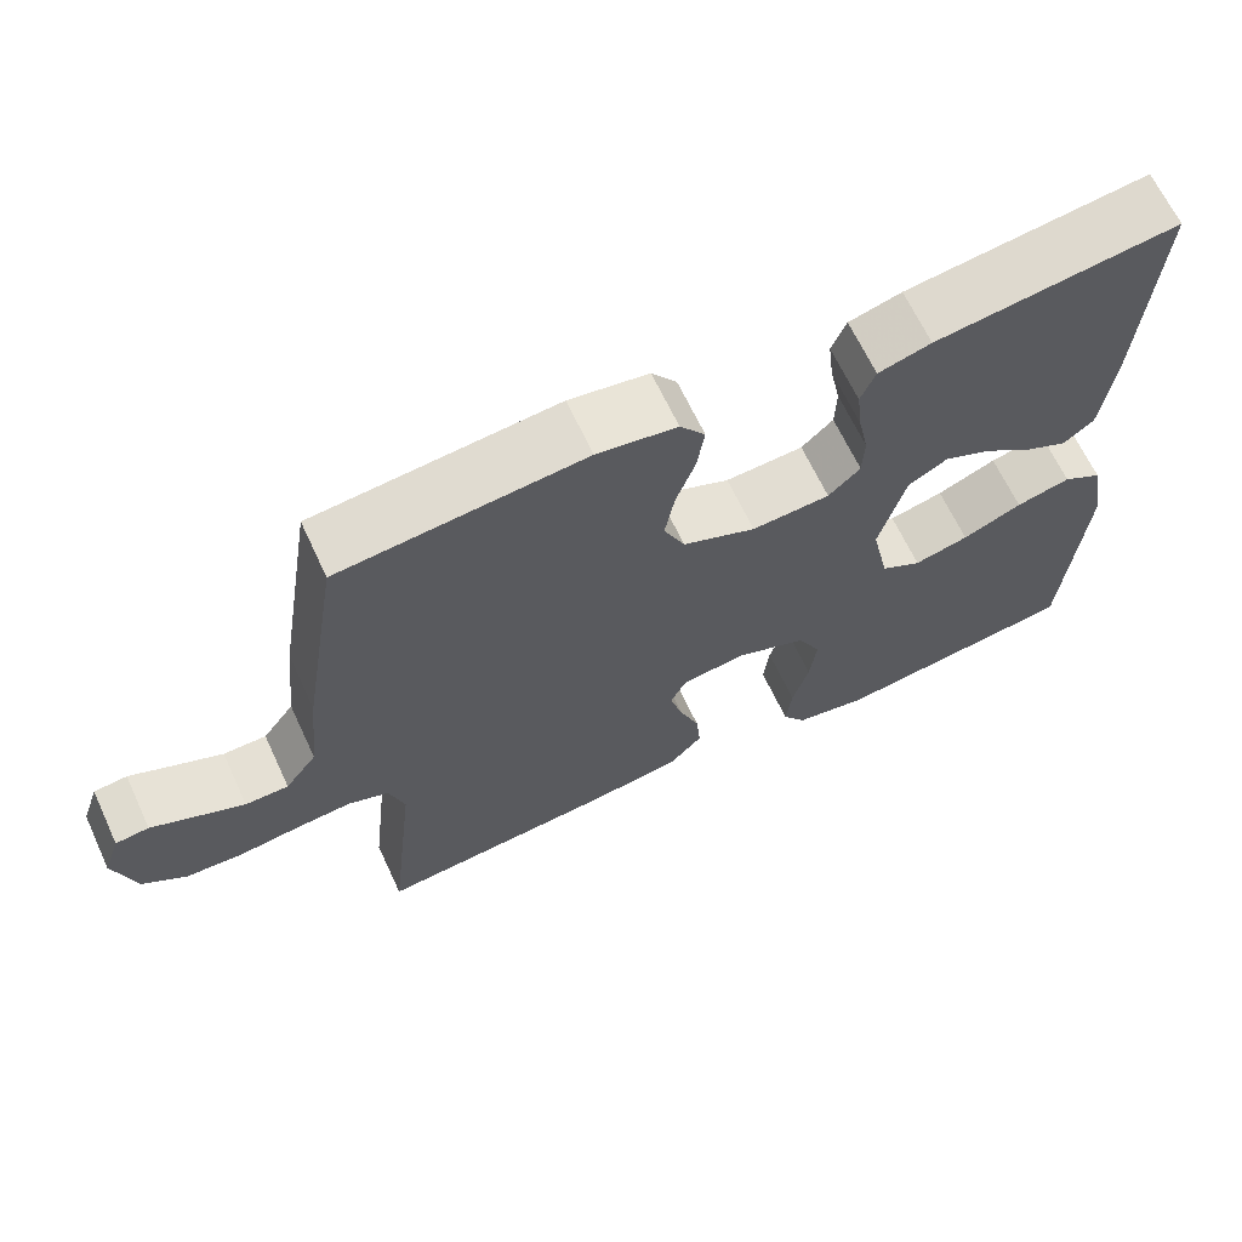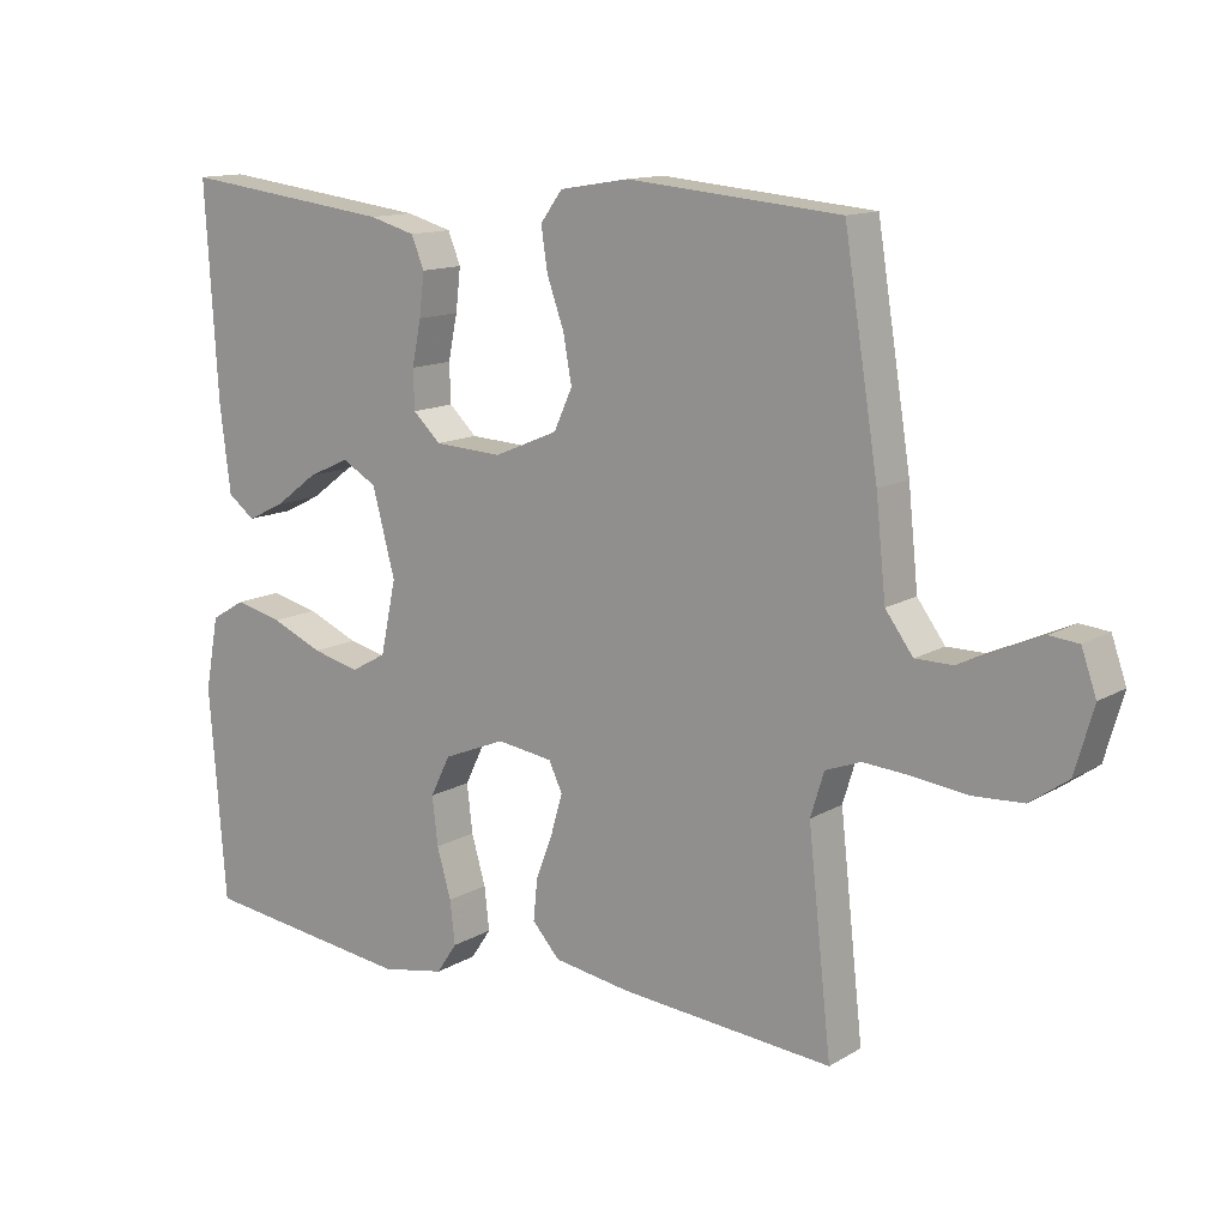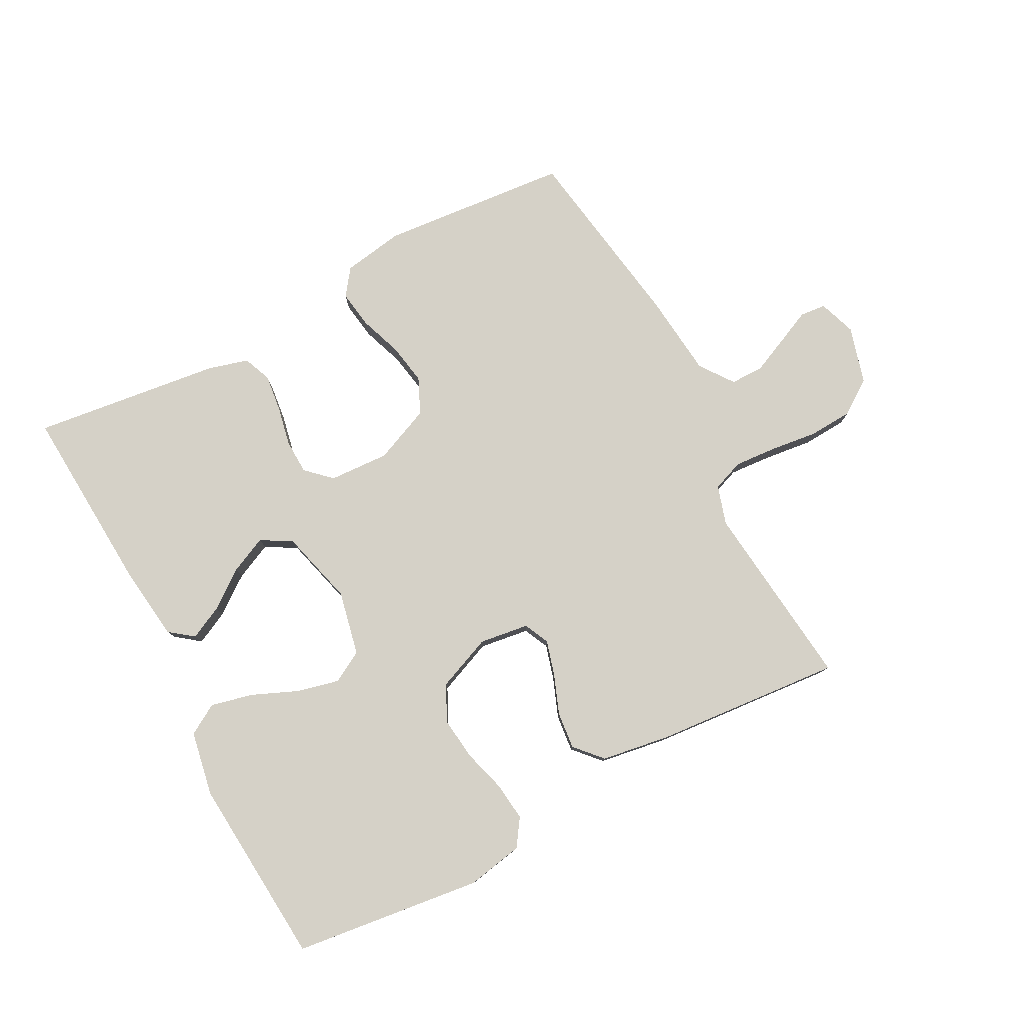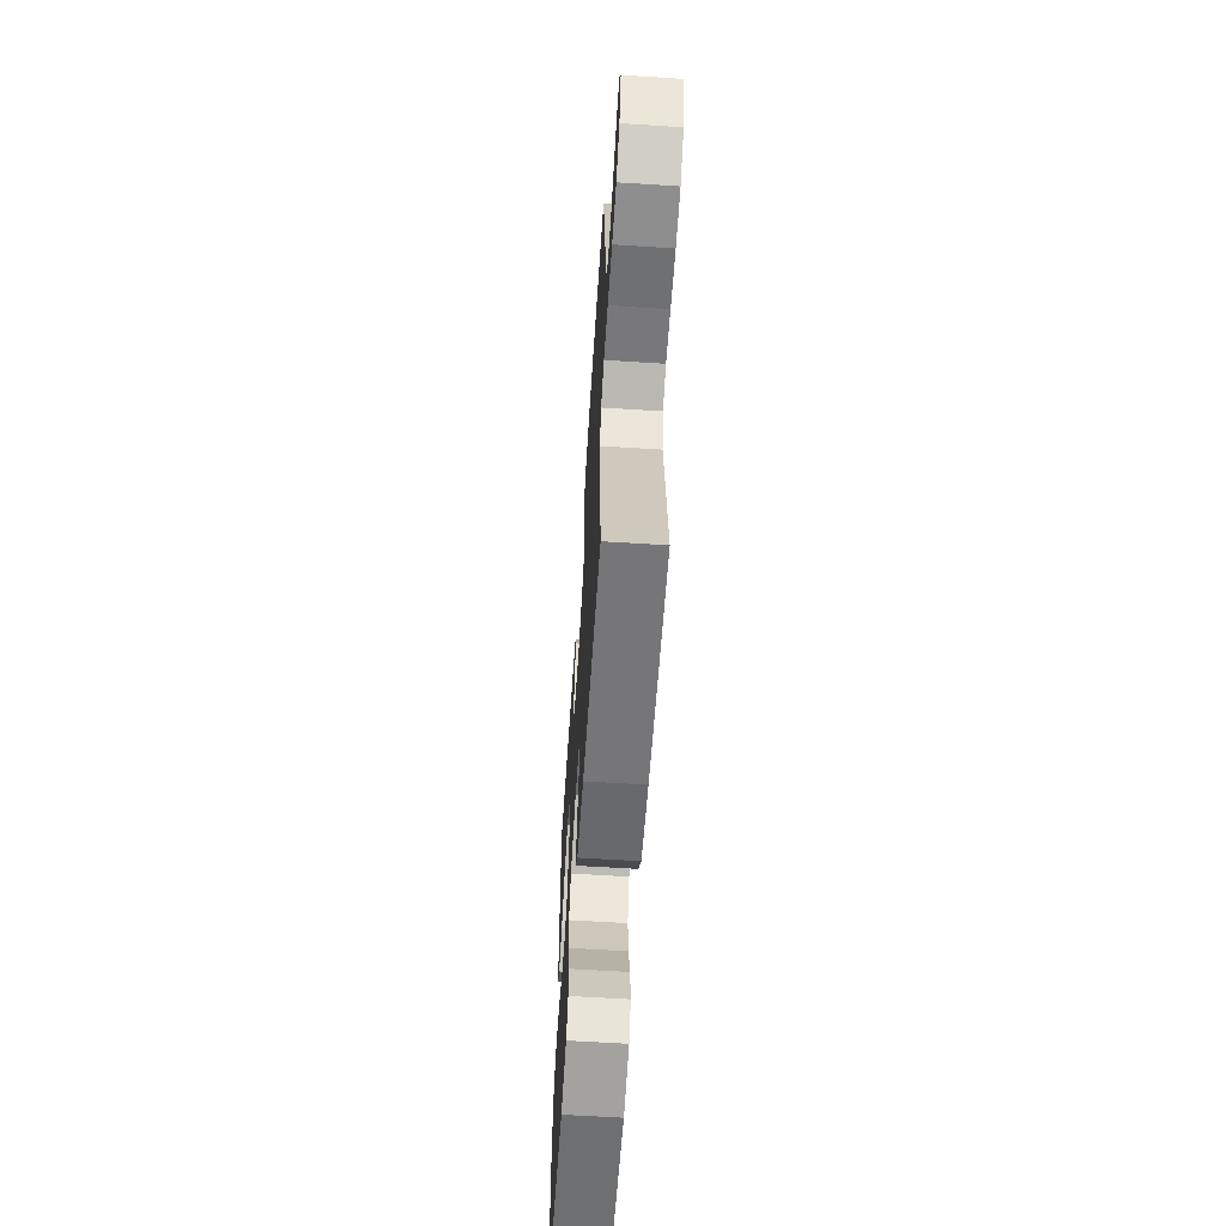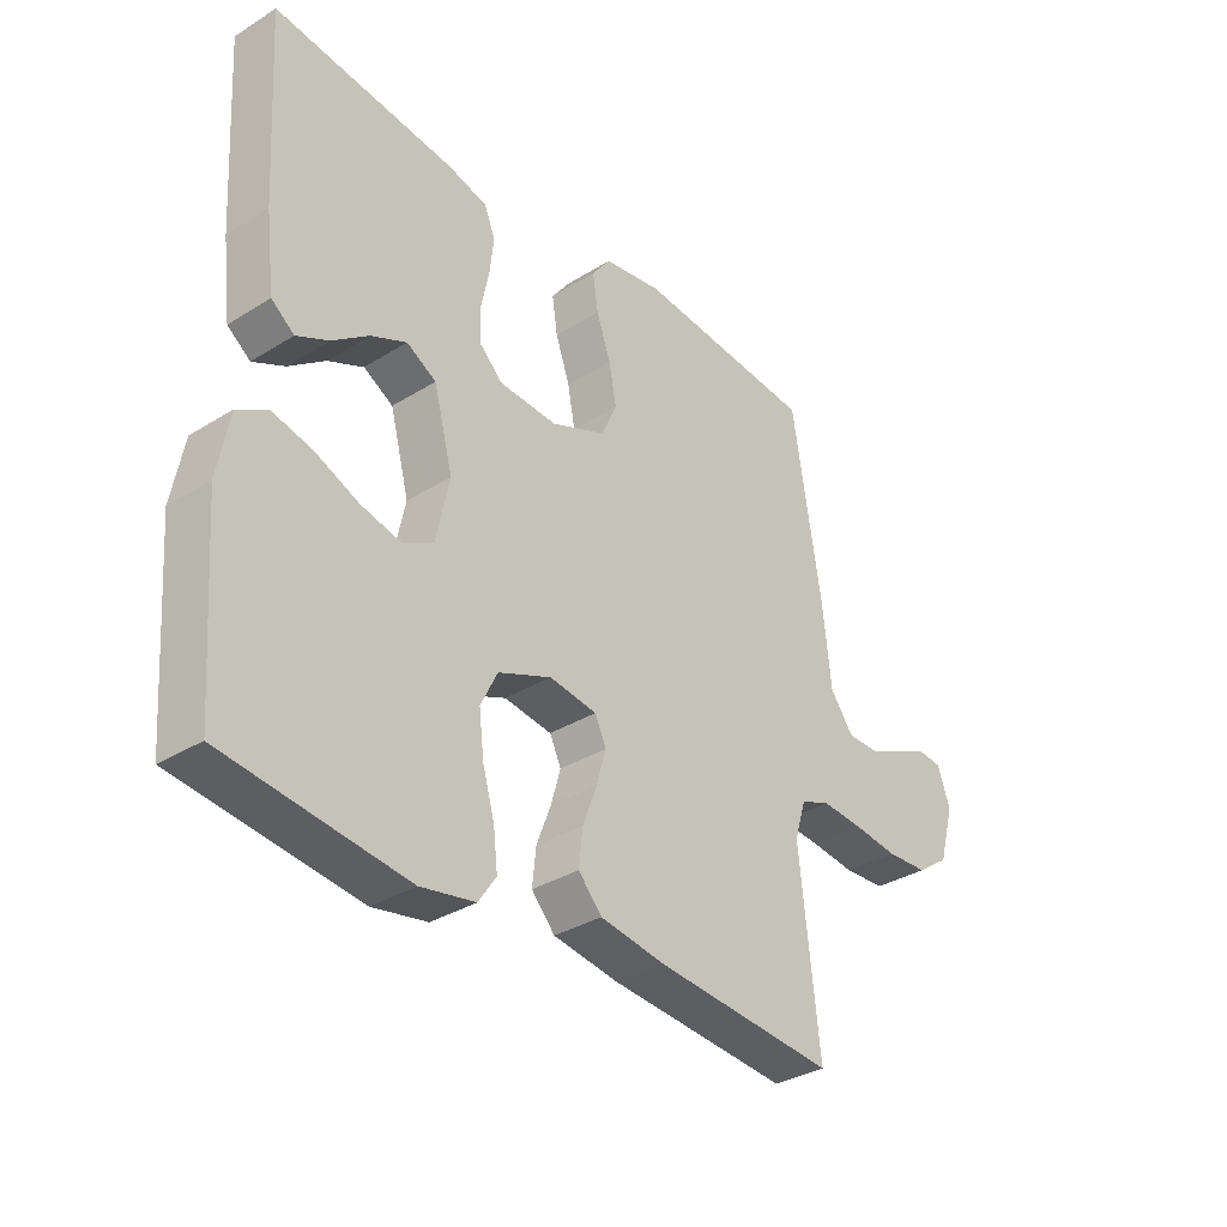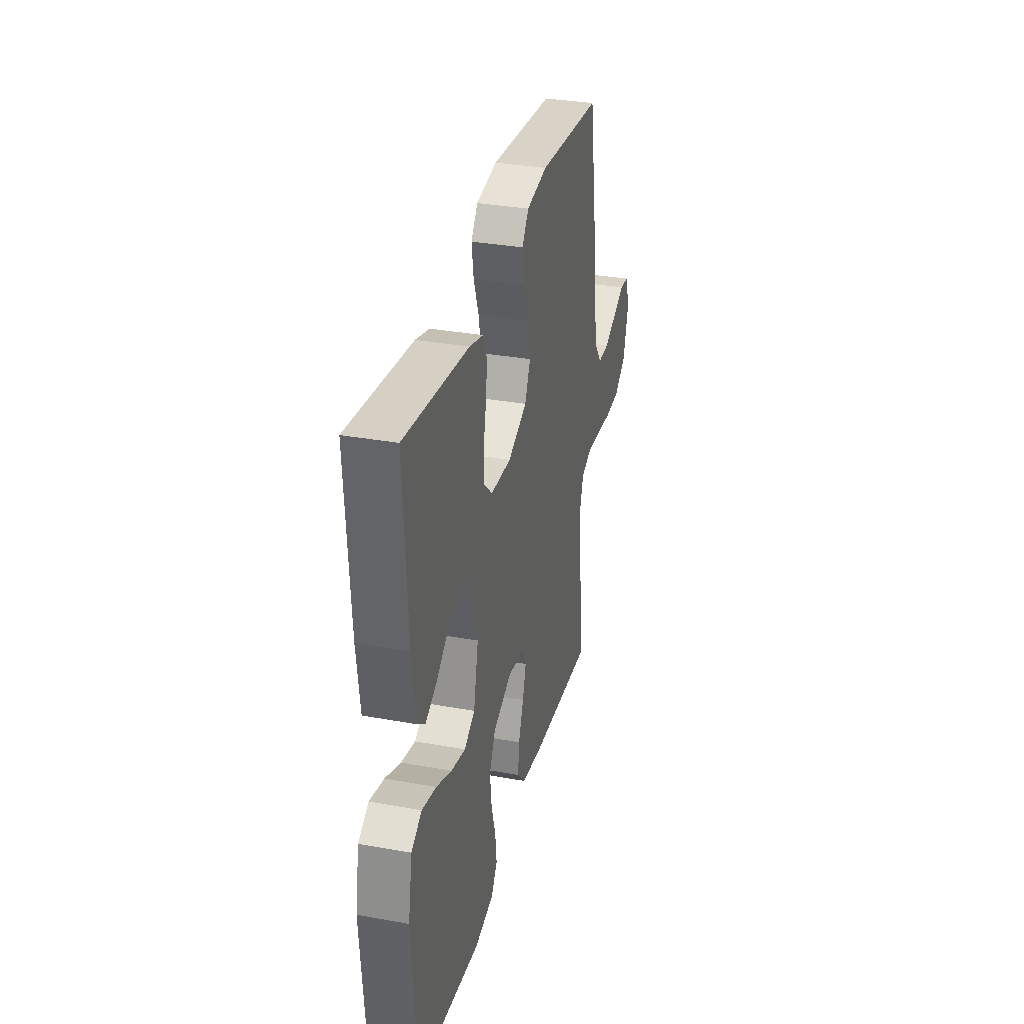
<metadata>
{"format":"obj","ext":"obj","renderer":"f3d","projection":"perspective","resolution":1024,"background":"white","views":[{"elev":65.8,"azim":-25.0,"up":"+Z"},{"elev":13.1,"azim":-142.8,"up":"+Z"},{"elev":79.4,"azim":152.2,"up":"+Y"},{"elev":-61.7,"azim":-93.7,"up":"+Z"},{"elev":-33.7,"azim":130.3,"up":"+Z"},{"elev":32.8,"azim":104.1,"up":"+Z"}]}
</metadata>
<code>
v -0.5 0.07 0.5
v -0.2 0.07 0.527
v -0.102 0.07 0.511
v -0.071 0.07 0.469
v -0.08 0.07 0.409
v -0.104 0.07 0.342
v -0.116 0.07 0.276
v -0.09 0.07 0.219
v 0 0.07 0.181
v 0.096 0.07 0.186
v 0.135 0.07 0.223
v 0.137 0.07 0.278
v 0.124 0.07 0.341
v 0.117 0.07 0.401
v 0.135 0.07 0.445
v 0.2 0.07 0.463
v 0.5 0.07 0.5
v 0.482 0.07 0.2
v 0.467 0.07 0.079
v 0.429 0.07 0.05
v 0.376 0.07 0.076
v 0.316 0.07 0.121
v 0.257 0.07 0.148
v 0.208 0.07 0.12
v 0.176 0.07 0
v 0.198 0.07 -0.103
v 0.248 0.07 -0.131
v 0.315 0.07 -0.115
v 0.388 0.07 -0.084
v 0.455 0.07 -0.068
v 0.504 0.07 -0.097
v 0.523 0.07 -0.2
v 0.5 0.07 -0.5
v 0.2 0.07 -0.537
v 0.11 0.07 -0.52
v 0.081 0.07 -0.477
v 0.088 0.07 -0.416
v 0.108 0.07 -0.347
v 0.116 0.07 -0.279
v 0.088 0.07 -0.222
v 0 0.07 -0.186
v -0.079 0.07 -0.197
v -0.098 0.07 -0.237
v -0.082 0.07 -0.293
v -0.058 0.07 -0.356
v -0.052 0.07 -0.415
v -0.091 0.07 -0.458
v -0.2 0.07 -0.475
v -0.5 0.07 -0.5
v -0.467 0.07 -0.2
v -0.486 0.07 -0.138
v -0.536 0.07 -0.119
v -0.604 0.07 -0.124
v -0.679 0.07 -0.133
v -0.749 0.07 -0.129
v -0.803 0.07 -0.091
v -0.829 0.07 0
v -0.808 0.07 0.06
v -0.767 0.07 0.064
v -0.712 0.07 0.039
v -0.654 0.07 0.013
v -0.601 0.07 0.013
v -0.562 0.07 0.066
v -0.548 0.07 0.2
v -0.5 0 0.5
v -0.2 0 0.527
v -0.102 0 0.511
v -0.071 0 0.469
v -0.08 0 0.409
v -0.104 0 0.342
v -0.116 0 0.276
v -0.09 0 0.219
v 0 0 0.181
v 0.096 0 0.186
v 0.135 0 0.223
v 0.137 0 0.278
v 0.124 0 0.341
v 0.117 0 0.401
v 0.135 0 0.445
v 0.2 0 0.463
v 0.5 0 0.5
v 0.482 0 0.2
v 0.467 0 0.079
v 0.429 0 0.05
v 0.376 0 0.076
v 0.316 0 0.121
v 0.257 0 0.148
v 0.208 0 0.12
v 0.176 0 0
v 0.198 0 -0.103
v 0.248 0 -0.131
v 0.315 0 -0.115
v 0.388 0 -0.084
v 0.455 0 -0.068
v 0.504 0 -0.097
v 0.523 0 -0.2
v 0.5 0 -0.5
v 0.2 0 -0.537
v 0.11 0 -0.52
v 0.081 0 -0.477
v 0.088 0 -0.416
v 0.108 0 -0.347
v 0.116 0 -0.279
v 0.088 0 -0.222
v 0 0 -0.186
v -0.079 0 -0.197
v -0.098 0 -0.237
v -0.082 0 -0.293
v -0.058 0 -0.356
v -0.052 0 -0.415
v -0.091 0 -0.458
v -0.2 0 -0.475
v -0.5 0 -0.5
v -0.467 0 -0.2
v -0.486 0 -0.138
v -0.536 0 -0.119
v -0.604 0 -0.124
v -0.679 0 -0.133
v -0.749 0 -0.129
v -0.803 0 -0.091
v -0.829 0 0
v -0.808 0 0.06
v -0.767 0 0.064
v -0.712 0 0.039
v -0.654 0 0.013
v -0.601 0 0.013
v -0.562 0 0.066
v -0.548 0 0.2
f 4 5 6
f 3 4 6
f 2 3 6
f 1 2 6
f 64 1 6
f 63 64 6
f 62 63 6 7
f 58 59 60
f 57 58 60
f 56 57 60
f 55 56 60
f 54 55 60
f 53 54 60
f 52 53 60 61
f 51 52 61 62
f 48 49 50
f 47 48 50
f 46 47 50
f 45 46 50
f 44 45 50
f 43 44 50 51
f 62 7 8
f 51 62 8
f 43 51 8
f 42 43 8
f 36 37 38
f 35 36 38
f 34 35 38
f 33 34 38
f 32 33 38
f 31 32 38
f 30 31 38
f 29 30 38
f 28 29 38
f 27 28 38 39
f 26 27 39 40
f 20 21 22
f 19 20 22
f 18 19 22
f 17 18 22
f 16 17 22
f 15 16 22
f 14 15 22
f 13 14 22
f 12 13 22
f 11 12 22 23
f 10 11 23 24
f 41 42 8 9
f 41 9 10
f 40 41 10
f 26 40 10
f 25 26 10
f 10 24 25
f 70 69 68
f 70 68 67
f 70 67 66
f 70 66 65
f 70 65 128
f 70 128 127
f 71 70 127 126
f 124 123 122
f 124 122 121
f 124 121 120
f 124 120 119
f 124 119 118
f 124 118 117
f 125 124 117 116
f 126 125 116 115
f 114 113 112
f 114 112 111
f 114 111 110
f 114 110 109
f 114 109 108
f 115 114 108 107
f 72 71 126
f 72 126 115
f 72 115 107
f 72 107 106
f 102 101 100
f 102 100 99
f 102 99 98
f 102 98 97
f 102 97 96
f 102 96 95
f 102 95 94
f 102 94 93
f 102 93 92
f 103 102 92 91
f 104 103 91 90
f 86 85 84
f 86 84 83
f 86 83 82
f 86 82 81
f 86 81 80
f 86 80 79
f 86 79 78
f 86 78 77
f 86 77 76
f 87 86 76 75
f 88 87 75 74
f 73 72 106 105
f 74 73 105
f 74 105 104
f 74 104 90
f 74 90 89
f 89 88 74
f 1 65 66 2
f 2 66 67 3
f 3 67 68 4
f 4 68 69 5
f 5 69 70 6
f 6 70 71 7
f 7 71 72 8
f 8 72 73 9
f 9 73 74 10
f 10 74 75 11
f 11 75 76 12
f 12 76 77 13
f 13 77 78 14
f 14 78 79 15
f 15 79 80 16
f 16 80 81 17
f 17 81 82 18
f 18 82 83 19
f 19 83 84 20
f 20 84 85 21
f 21 85 86 22
f 22 86 87 23
f 23 87 88 24
f 24 88 89 25
f 25 89 90 26
f 26 90 91 27
f 27 91 92 28
f 28 92 93 29
f 29 93 94 30
f 30 94 95 31
f 31 95 96 32
f 32 96 97 33
f 33 97 98 34
f 34 98 99 35
f 35 99 100 36
f 36 100 101 37
f 37 101 102 38
f 38 102 103 39
f 39 103 104 40
f 40 104 105 41
f 41 105 106 42
f 42 106 107 43
f 43 107 108 44
f 44 108 109 45
f 45 109 110 46
f 46 110 111 47
f 47 111 112 48
f 48 112 113 49
f 49 113 114 50
f 50 114 115 51
f 51 115 116 52
f 52 116 117 53
f 53 117 118 54
f 54 118 119 55
f 55 119 120 56
f 56 120 121 57
f 57 121 122 58
f 58 122 123 59
f 59 123 124 60
f 60 124 125 61
f 61 125 126 62
f 62 126 127 63
f 63 127 128 64
f 64 128 65 1

</code>
